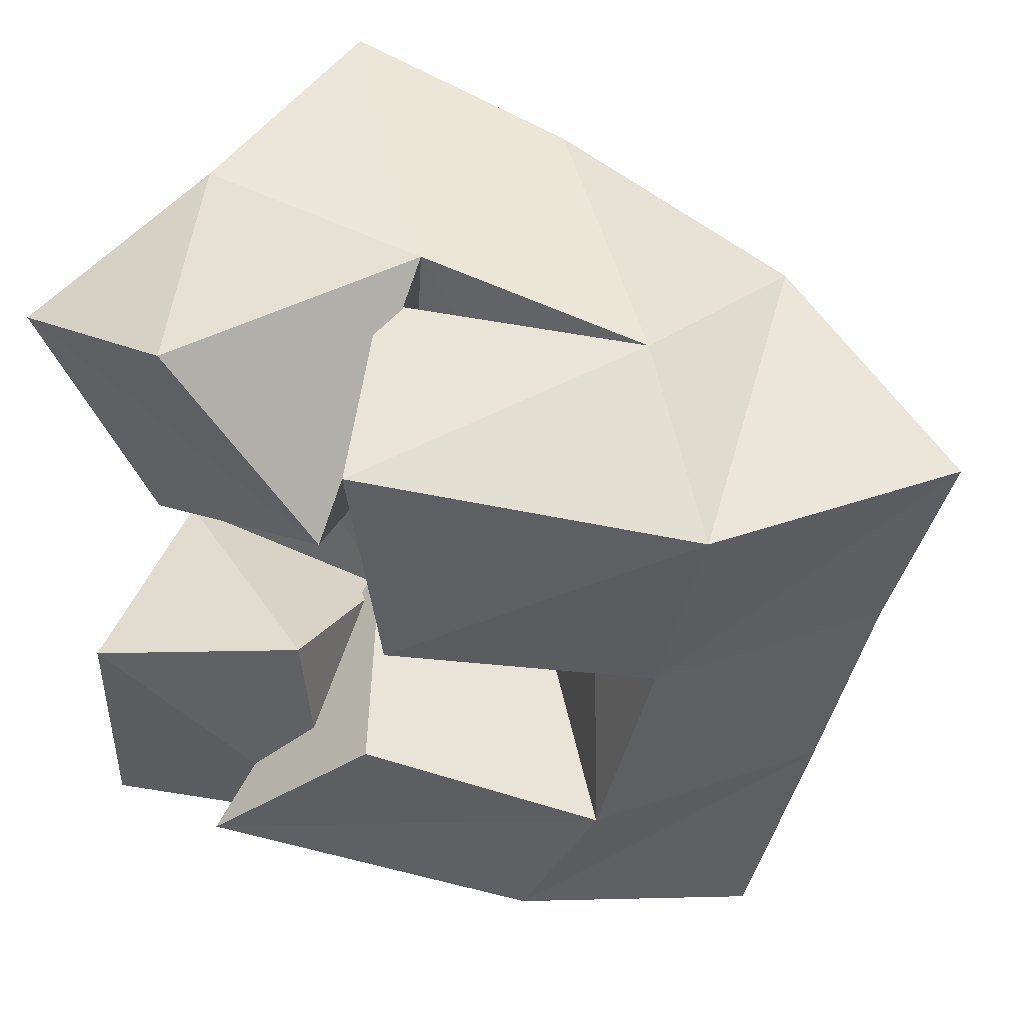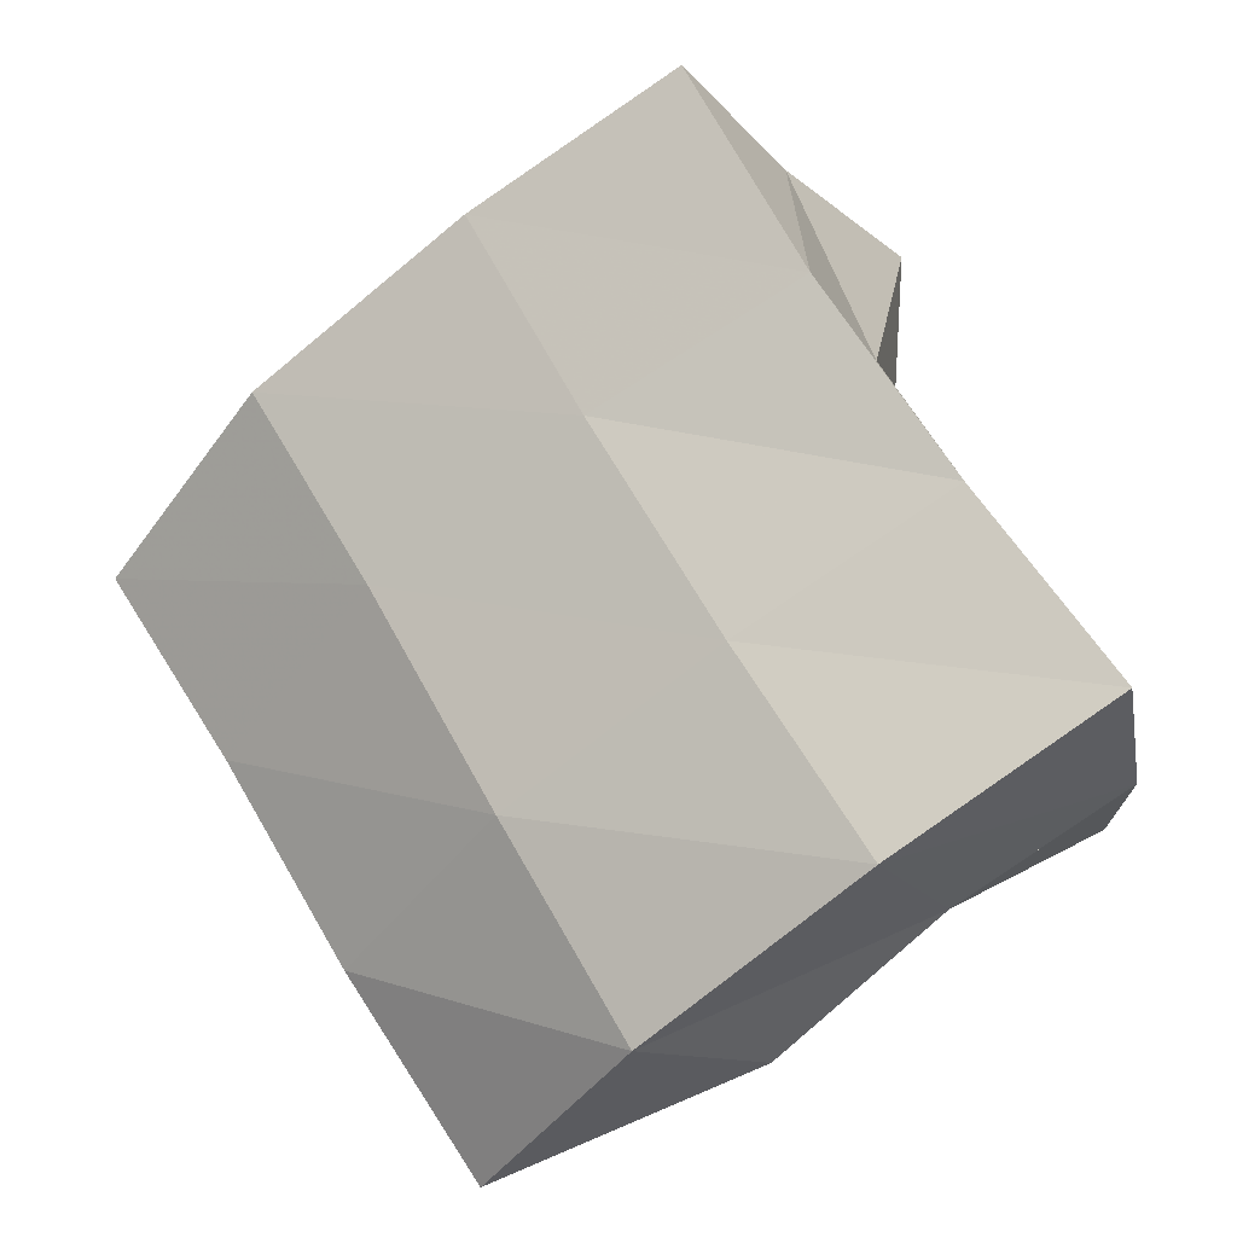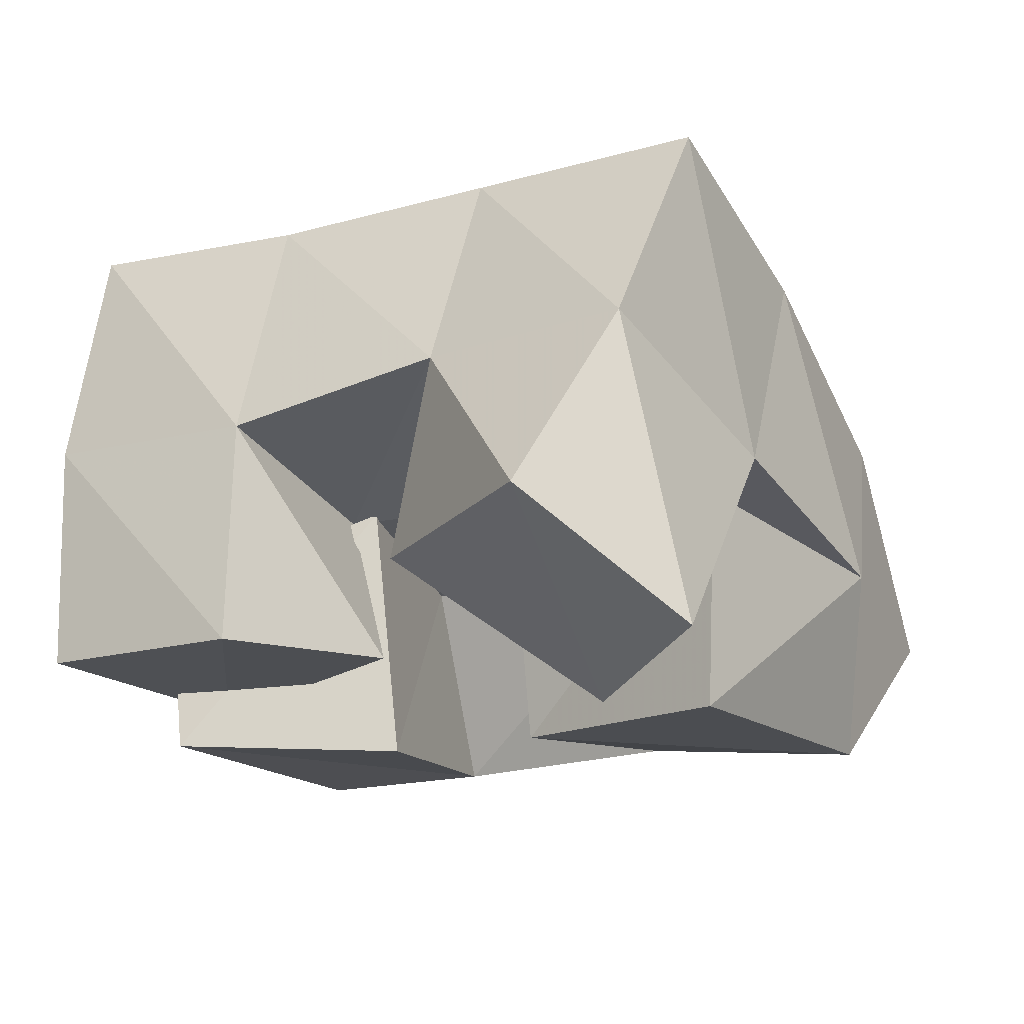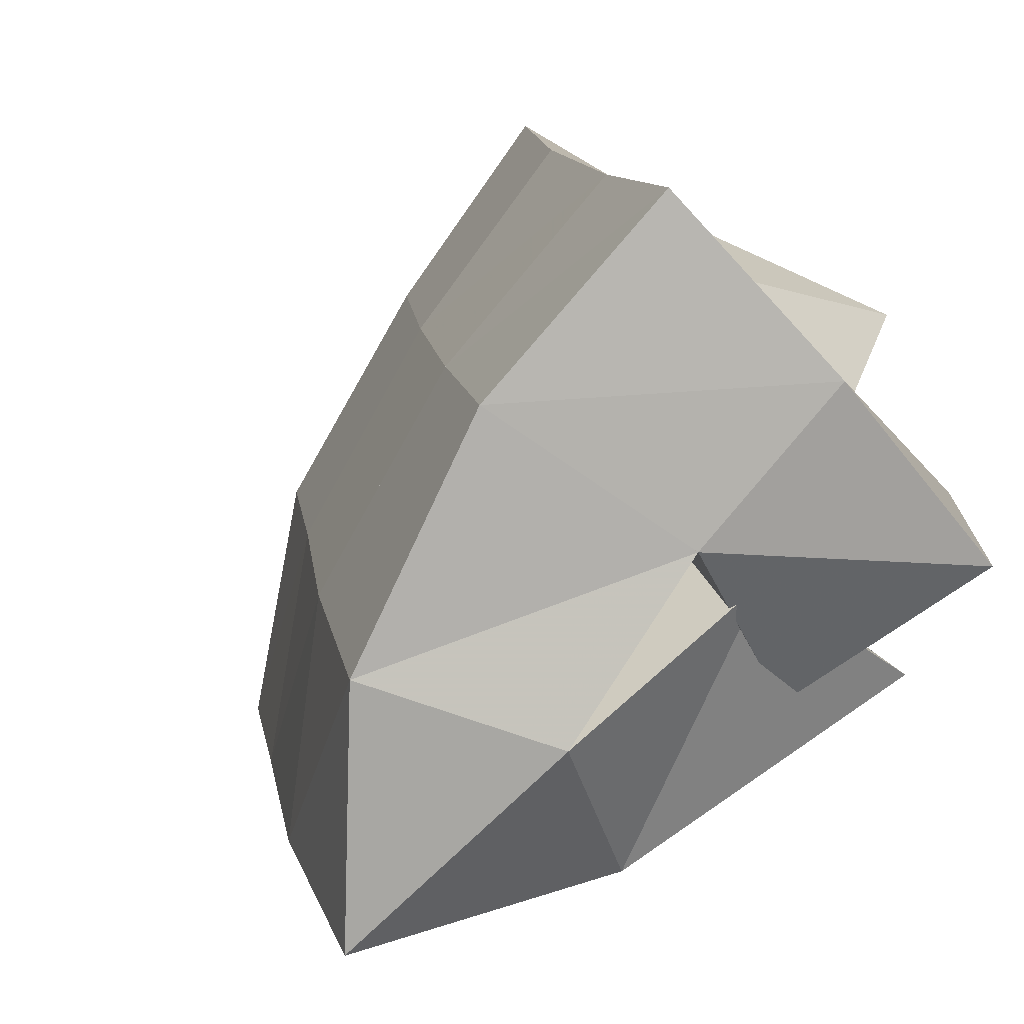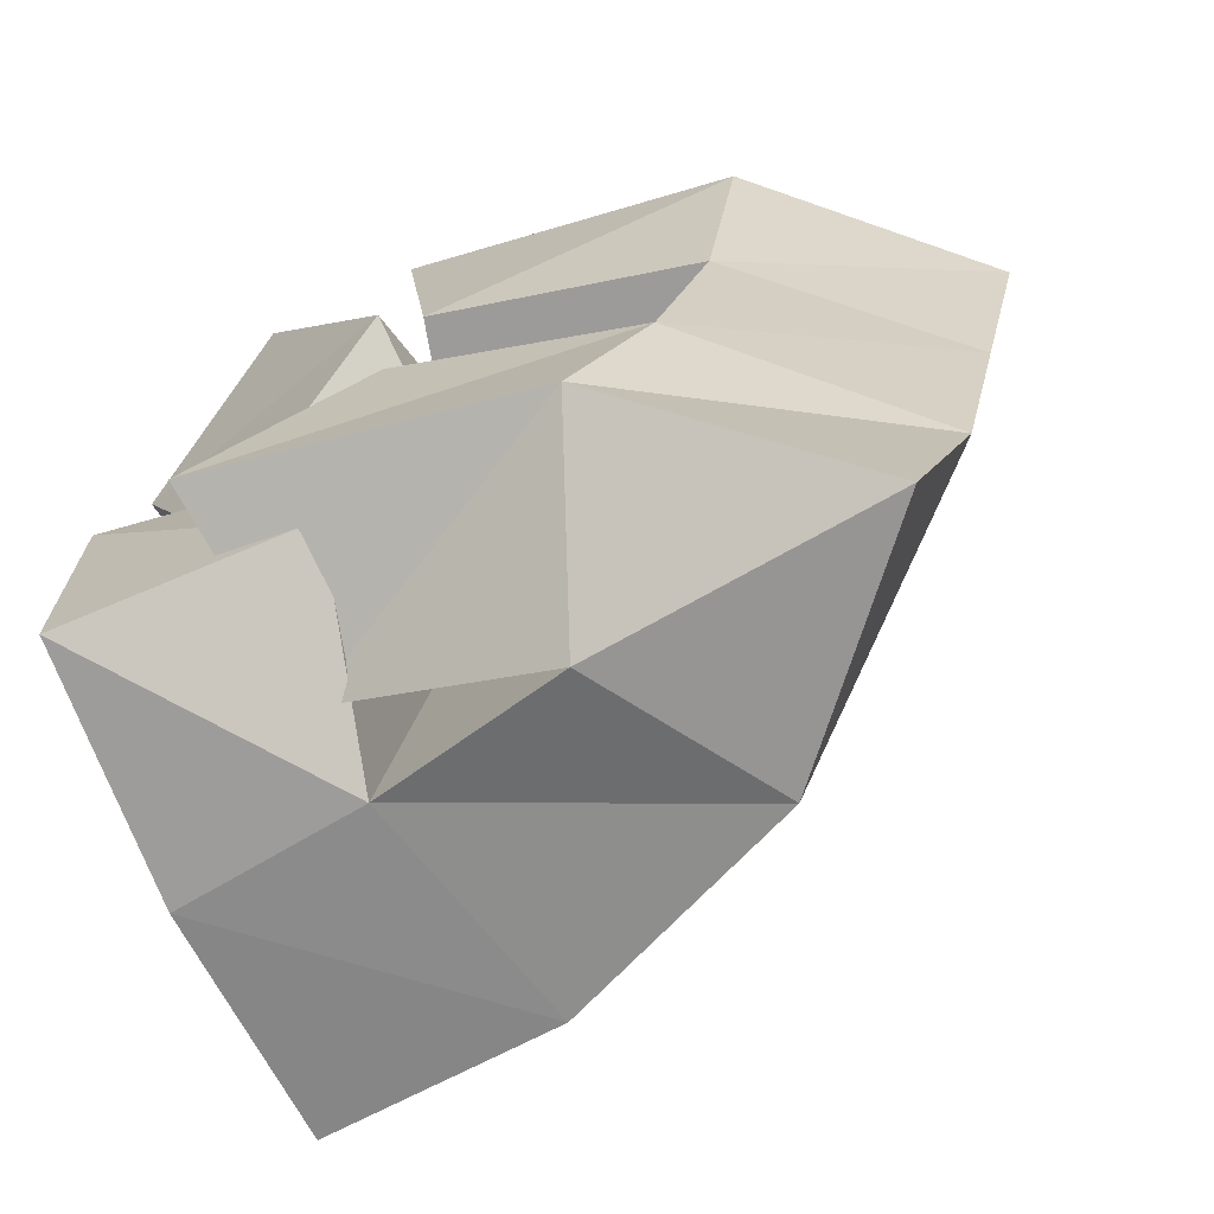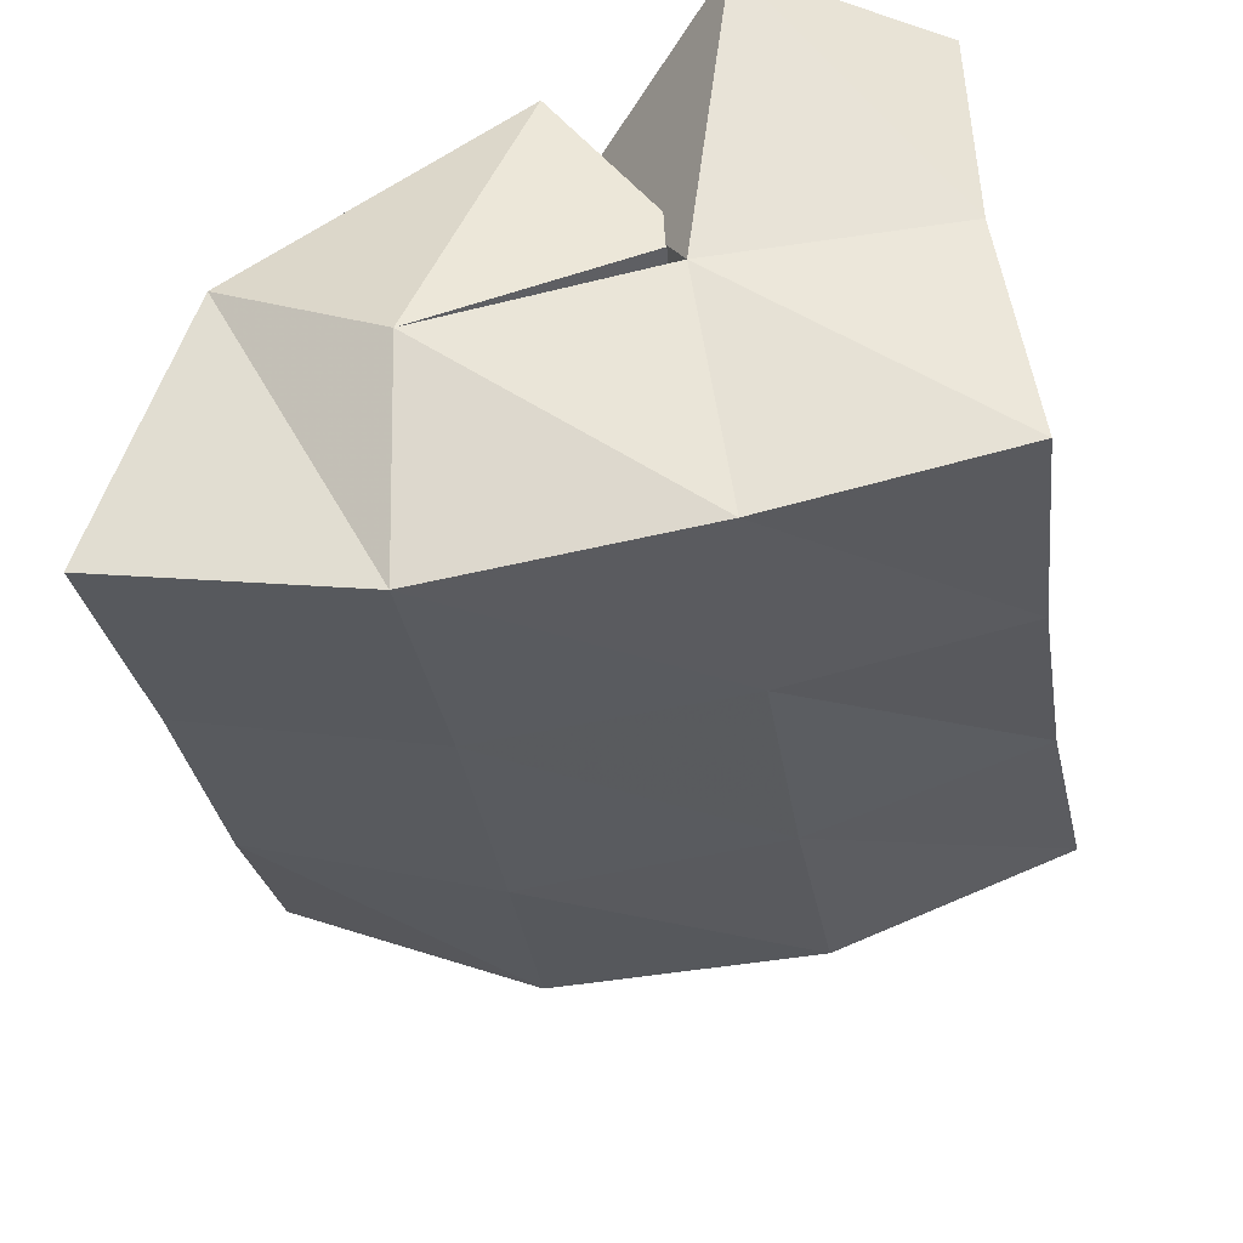
<metadata>
{"format":"obj","ext":"obj","renderer":"f3d","projection":"perspective","resolution":1024,"background":"white","views":[{"elev":48.1,"azim":8.0,"up":"+Z"},{"elev":65.9,"azim":160.5,"up":"+Y"},{"elev":-15.8,"azim":-51.5,"up":"+Y"},{"elev":-71.1,"azim":-147.6,"up":"+Z"},{"elev":-71.5,"azim":17.4,"up":"+Z"},{"elev":52.8,"azim":145.3,"up":"+Z"}]}
</metadata>
<code>
v 0.6272 0.116 0.08913
v 0.6326 0.1666 0.08144
v 0.6773 0.1118 0.09208
v 0.6725 0.1548 0.07355
v 0.6281 0.1146 0.1394
v 0.637 0.1644 0.1323
v 0.6719 0.1171 0.1451
v 0.6828 0.1533 0.1254
v 0.6883 0.1431 0.1686
v 0.7318 0.1389 0.1685
v 0.6942 0.1 0.1685
v 0.7483 0.1049 0.1642
v 0.6876 0.1447 0.2219
v 0.7411 0.1363 0.2257
v 0.6884 0.1 0.2194
v 0.7565 0.1 0.2119
v 0.642 0.129 0.1731
v 0.6469 0.1725 0.1791
v 0.6822 0.1026 0.197
v 0.6916 0.1524 0.1766
v 0.6204 0.1315 0.2216
v 0.6479 0.1724 0.227
v 0.6538 0.1078 0.2388
v 0.6946 0.1526 0.2279
v 0.6663 0.1395 0.0832
v 0.7122 0.1381 0.06099
v 0.6539 0.1 0.1007
v 0.7226 0.1 0.08545
v 0.6826 0.1543 0.1326
v 0.7227 0.1449 0.1184
v 0.689 0.1 0.1343
v 0.7379 0.1023 0.1167
v 0.6416 0.2153 0.08369
v 0.6916 0.2016 0.0726
v 0.6534 0.2149 0.1302
v 0.7013 0.2005 0.1211
v 0.6644 0.2171 0.1782
v 0.7102 0.1995 0.1731
v 0.6709 0.217 0.229
v 0.7171 0.1982 0.2228
v 0.7396 0.1715 0.06343
v 0.7486 0.1752 0.1126
v 0.7569 0.1744 0.1652
v 0.7657 0.1729 0.2134
v 0.7715 0.125 0.05981
v 0.7833 0.134 0.1068
v 0.7927 0.135 0.1562
v 0.8032 0.1331 0.2033
f 1 2 4
f 3 1 4
f 2 6 8
f 4 2 8
f 6 5 7
f 8 6 7
f 5 1 3
f 7 5 3
f 8 7 3
f 4 8 3
f 2 1 5
f 6 2 5
f 9 10 12
f 11 9 12
f 10 14 16
f 12 10 16
f 14 13 15
f 16 14 15
f 13 9 11
f 15 13 11
f 16 15 11
f 12 16 11
f 10 9 13
f 14 10 13
f 17 18 20
f 19 17 20
f 18 22 24
f 20 18 24
f 22 21 23
f 24 22 23
f 21 17 19
f 23 21 19
f 24 23 19
f 20 24 19
f 18 17 21
f 22 18 21
f 25 26 28
f 27 25 28
f 26 30 32
f 28 26 32
f 30 29 31
f 32 30 31
f 29 25 27
f 31 29 27
f 32 31 27
f 28 32 27
f 26 25 29
f 30 26 29
f 2 33 34
f 4 2 34
f 33 35 36
f 34 33 36
f 35 6 8
f 36 35 8
f 6 2 4
f 8 6 4
f 36 8 4
f 34 36 4
f 33 2 6
f 35 33 6
f 6 35 36
f 8 6 36
f 35 37 38
f 36 35 38
f 37 18 20
f 38 37 20
f 18 6 8
f 20 18 8
f 38 20 8
f 36 38 8
f 35 6 18
f 37 35 18
f 18 37 38
f 20 18 38
f 37 39 40
f 38 37 40
f 39 22 24
f 40 39 24
f 22 18 20
f 24 22 20
f 40 24 20
f 38 40 20
f 37 18 22
f 39 37 22
f 4 34 41
f 26 4 41
f 34 36 42
f 41 34 42
f 36 8 30
f 42 36 30
f 8 4 26
f 30 8 26
f 42 30 26
f 41 42 26
f 34 4 8
f 36 34 8
f 8 36 42
f 30 8 42
f 36 38 43
f 42 36 43
f 38 20 10
f 43 38 10
f 20 8 30
f 10 20 30
f 43 10 30
f 42 43 30
f 36 8 20
f 38 36 20
f 20 38 43
f 10 20 43
f 38 40 44
f 43 38 44
f 40 24 14
f 44 40 14
f 24 20 10
f 14 24 10
f 44 14 10
f 43 44 10
f 38 20 24
f 40 38 24
f 26 41 45
f 28 26 45
f 41 42 46
f 45 41 46
f 42 30 32
f 46 42 32
f 30 26 28
f 32 30 28
f 46 32 28
f 45 46 28
f 41 26 30
f 42 41 30
f 30 42 46
f 32 30 46
f 42 43 47
f 46 42 47
f 43 10 12
f 47 43 12
f 10 30 32
f 12 10 32
f 47 12 32
f 46 47 32
f 42 30 10
f 43 42 10
f 10 43 47
f 12 10 47
f 43 44 48
f 47 43 48
f 44 14 16
f 48 44 16
f 14 10 12
f 16 14 12
f 48 16 12
f 47 48 12
f 43 10 14
f 44 43 14

</code>
